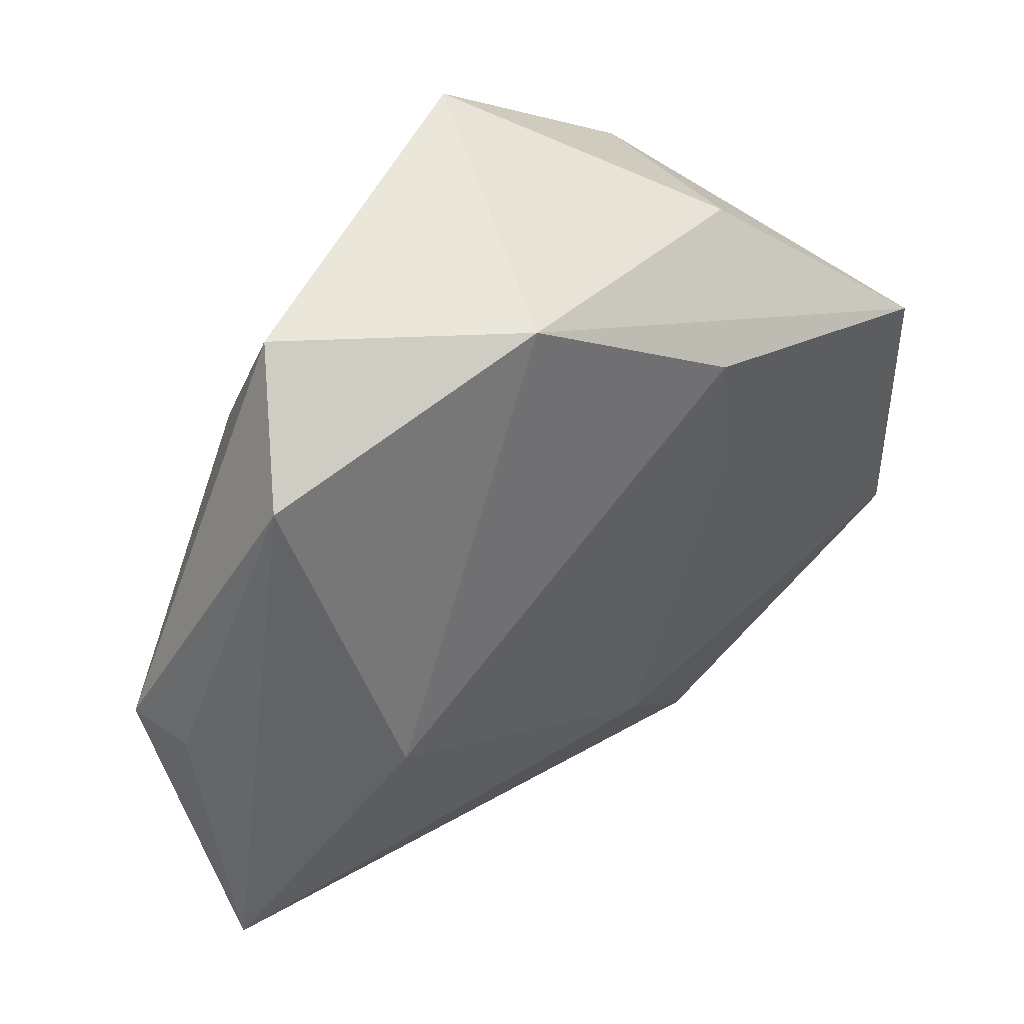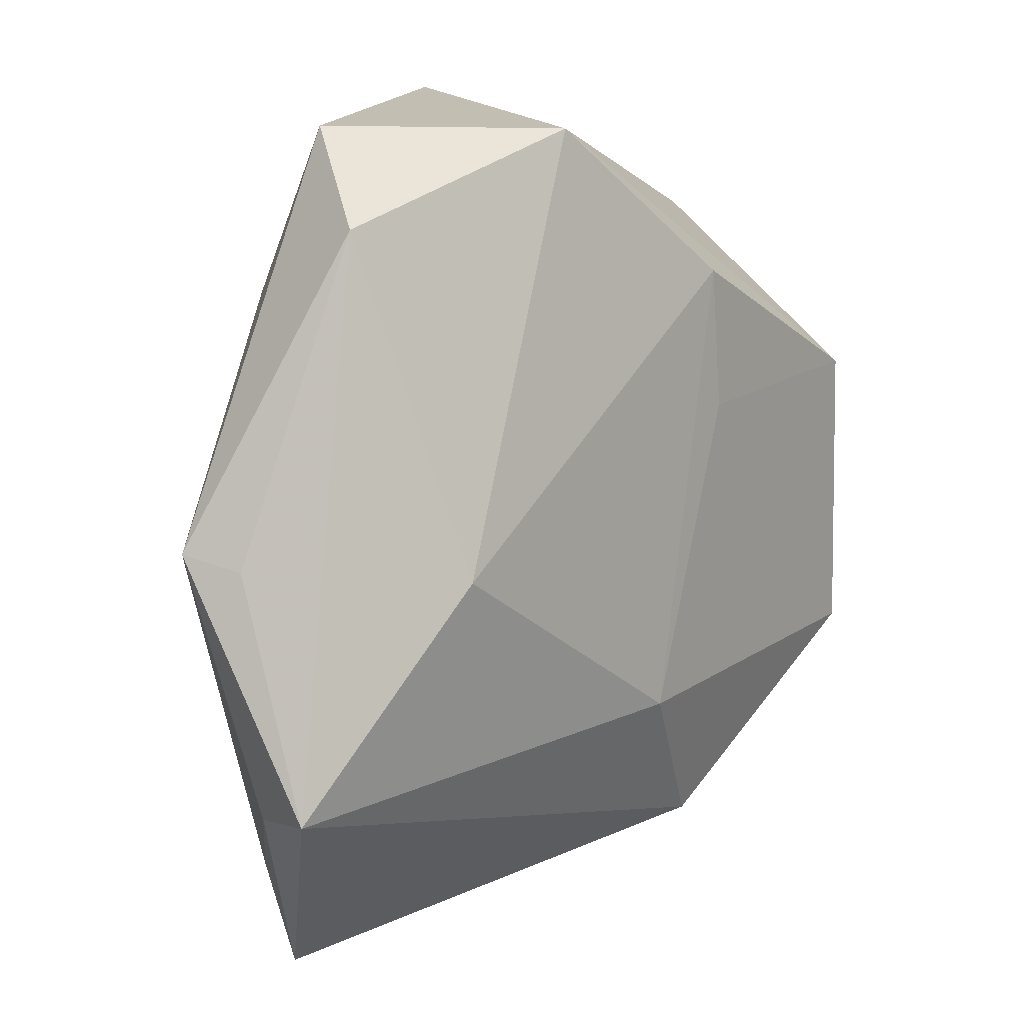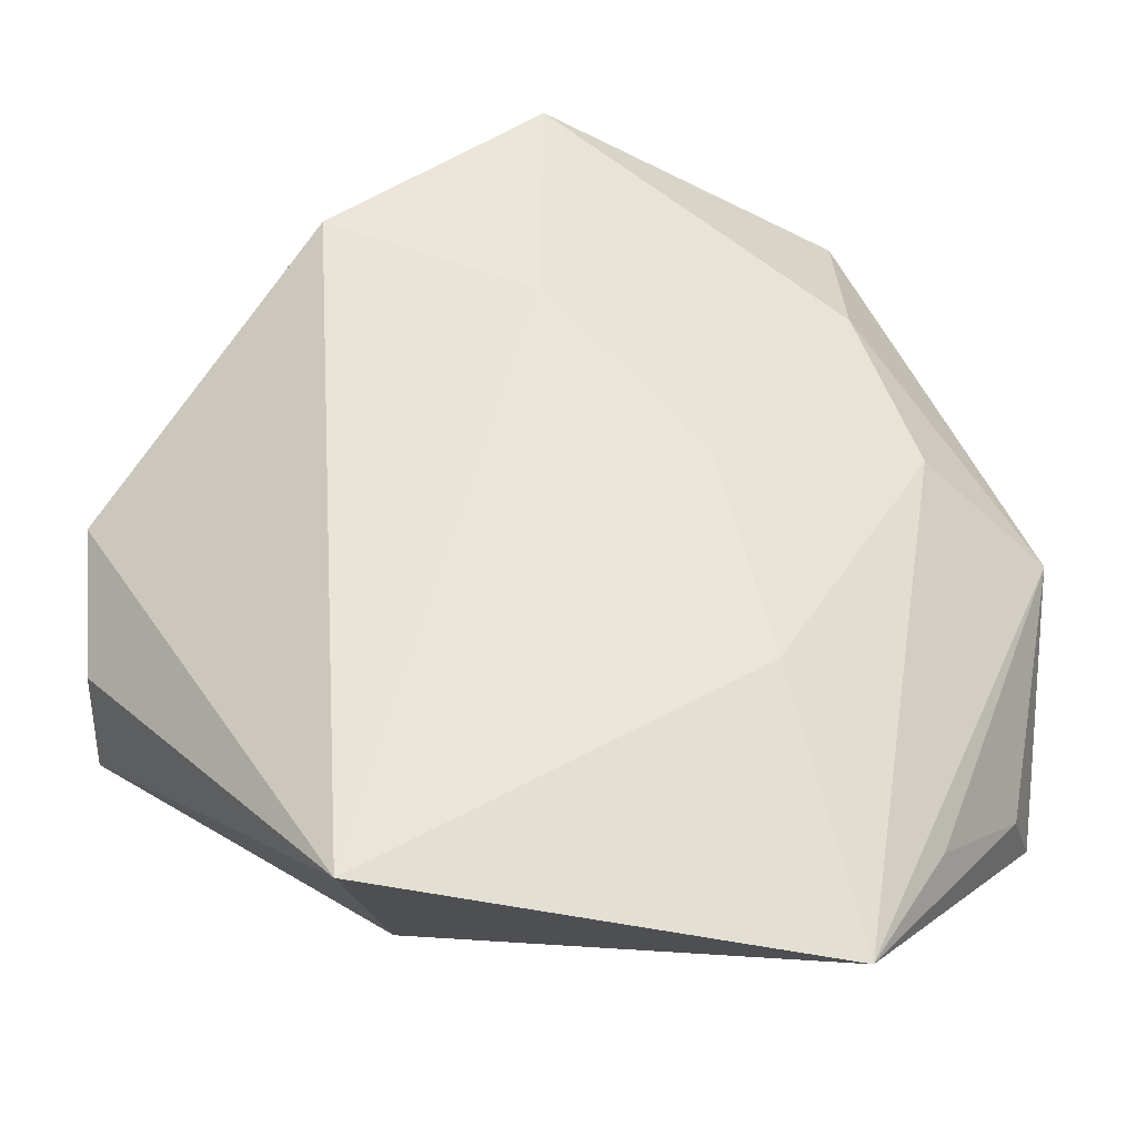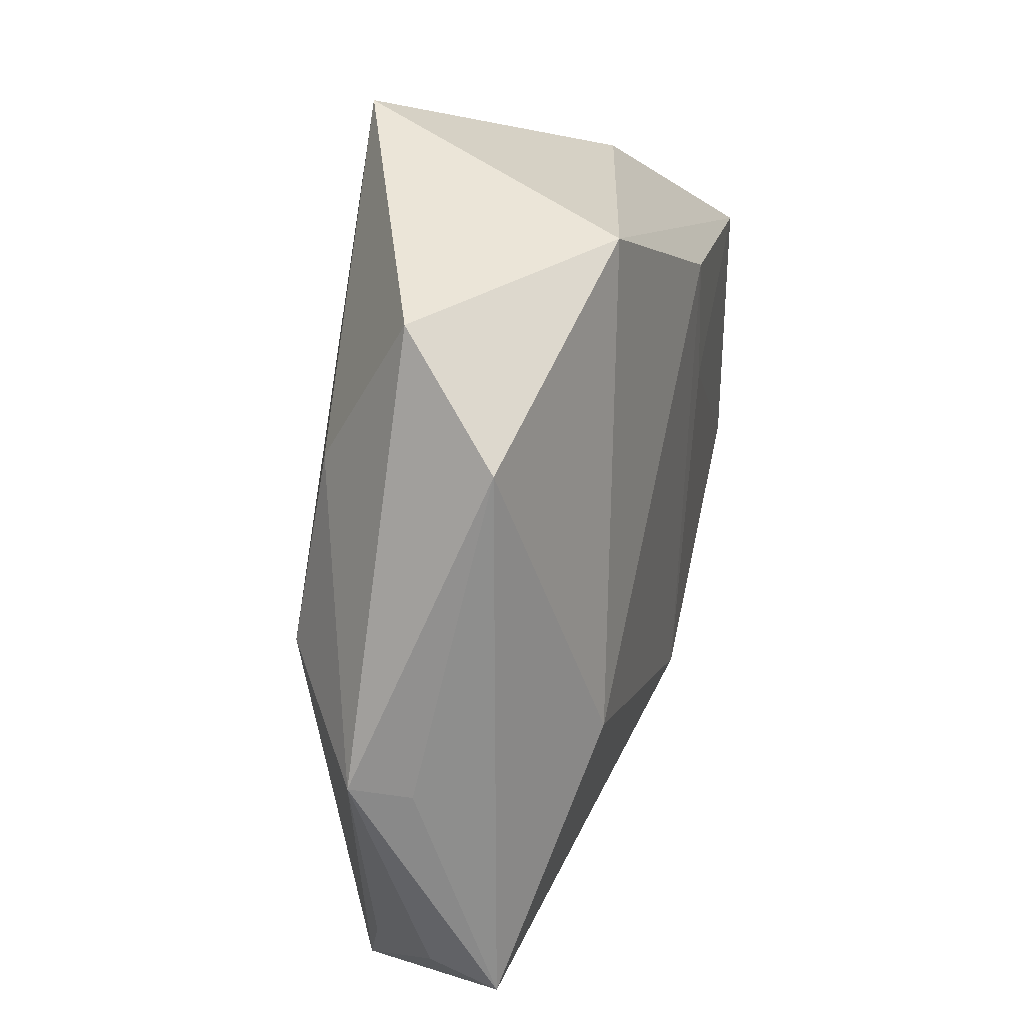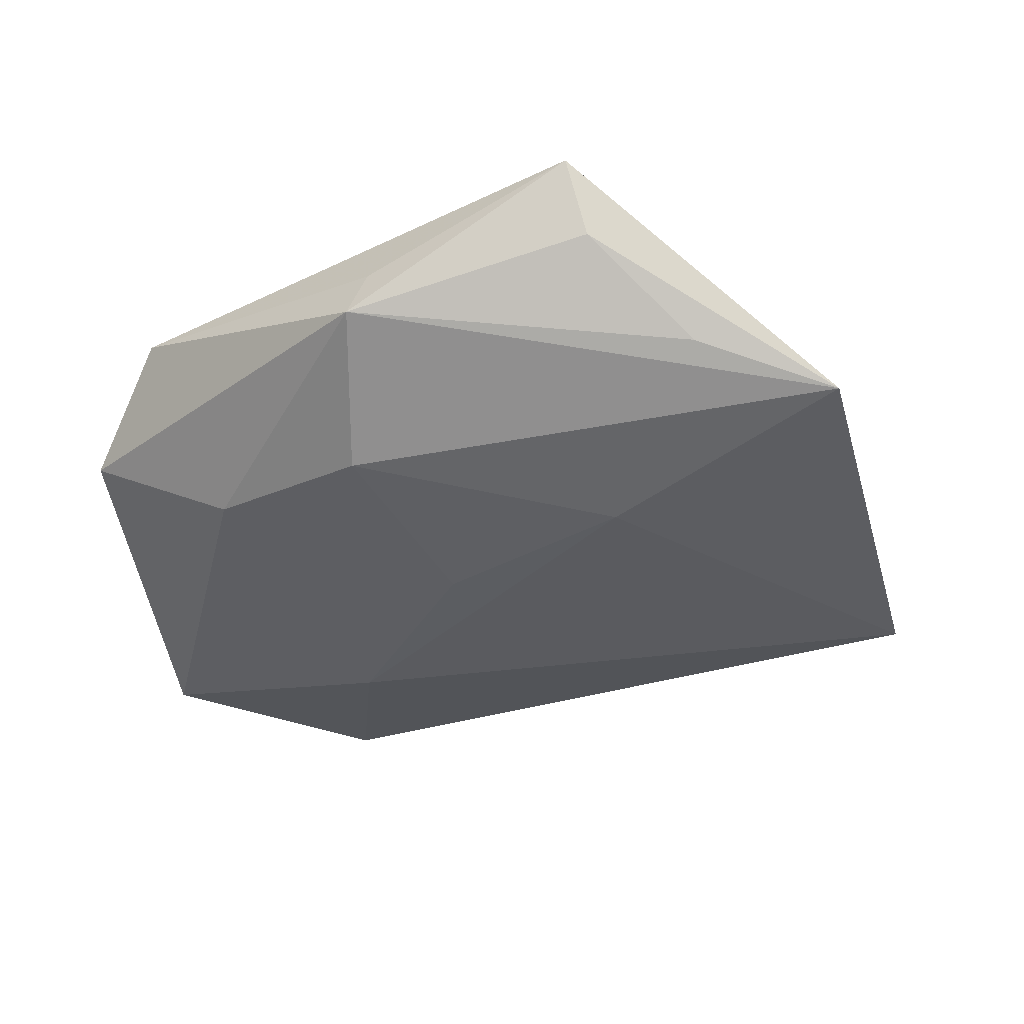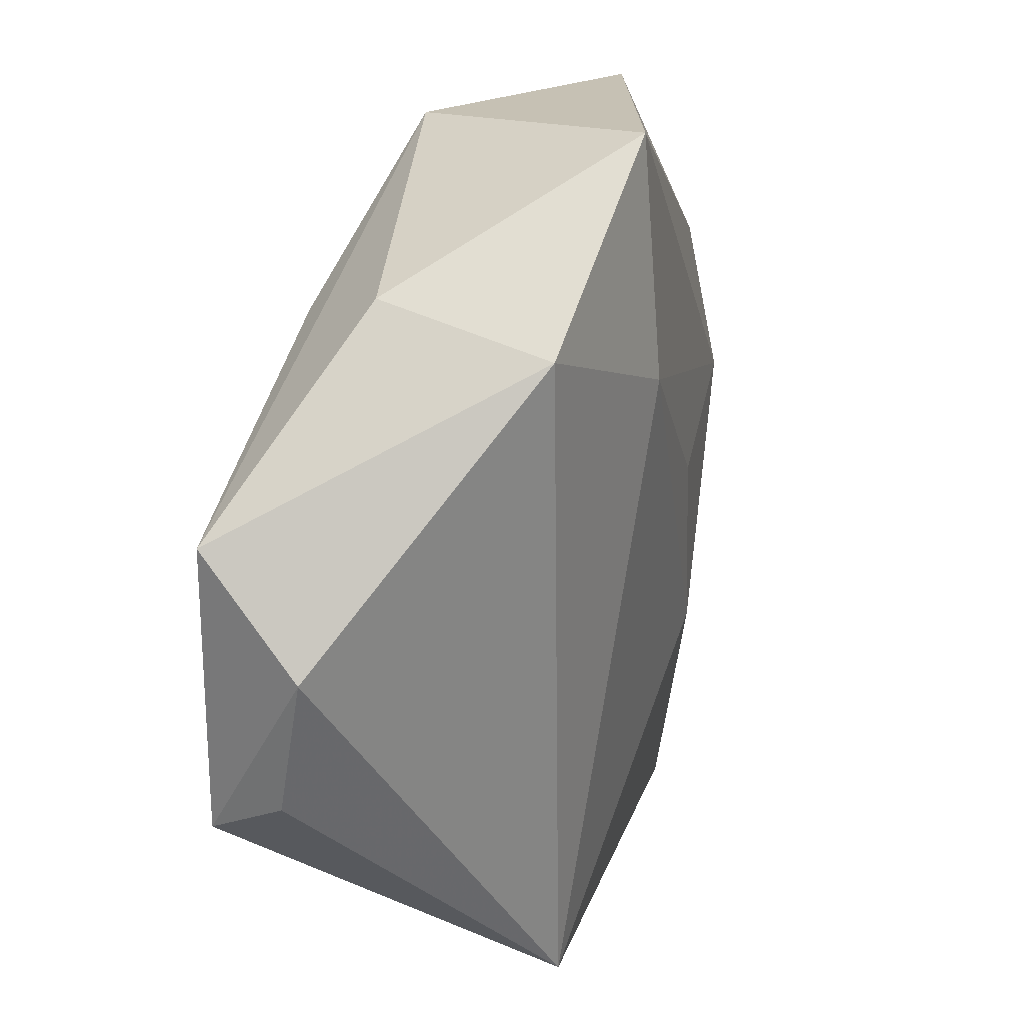
<metadata>
{"format":"obj","ext":"obj","renderer":"f3d","projection":"perspective","resolution":1024,"background":"white","views":[{"elev":48.3,"azim":-39.2,"up":"+Y"},{"elev":9.3,"azim":-51.3,"up":"+Y"},{"elev":-34.1,"azim":174.7,"up":"+Y"},{"elev":37.9,"azim":-73.4,"up":"+Y"},{"elev":-31.4,"azim":-70.4,"up":"+Z"},{"elev":26.3,"azim":112.1,"up":"+Y"}]}
</metadata>
<code>
v -0.01053 0.002551 -0.0158
v 0.02365 0.03093 0.003321
v -0.006271 0.03886 0.01155
v 0.04416 -0.01155 0.004385
v -0.02349 -0.04347 -0.009027
v 0.01398 0.02455 0.01504
v -0.0312 -0.03085 -0.00528
v 0.005067 0.01898 -0.01757
v -0.04378 0.001421 -0.002584
v -0.02601 -0.001588 0.01632
v -0.04309 -0.02152 0.01098
v 0.04274 0.01295 0.01229
v 0.01539 -0.03276 0.01096
v 0.003526 -0.01838 0.01631
v 0.04542 0.002754 0.001447
v -0.01603 -0.01773 -0.01454
v -0.03084 0.00594 -0.01201
v -0.02518 0.02341 -0.01043
v -0.04191 0.0001033 0.00288
v -0.02549 0.03915 -0.002298
v 0.004587 0.04304 -0.01537
v 0.02523 0.02808 -0.01458
v 0.02083 -0.04017 -0.01383
v 0.04305 -0.01597 0.01236
v -0.04022 -0.02274 0.003452
v 0.01498 0.01076 0.01527
v -0.0324 0.0301 0.007667
f 13 5 23
f 23 22 15
f 15 22 12
f 6 3 10
f 12 3 6
f 12 22 2
f 2 3 12
f 14 6 10
f 23 15 4
f 20 3 21
f 21 2 22
f 3 2 21
f 9 17 5
f 17 21 8
f 8 22 23
f 8 21 22
f 10 3 27
f 27 3 20
f 20 9 27
f 27 9 19
f 24 14 13
f 24 15 12
f 24 4 15
f 24 13 23
f 23 4 24
f 12 6 26
f 6 14 26
f 26 24 12
f 14 24 26
f 13 14 11
f 5 13 11
f 11 25 5
f 11 14 10
f 10 27 11
f 11 27 19
f 19 9 11
f 11 9 25
f 20 21 18
f 18 21 17
f 18 9 20
f 17 9 18
f 5 25 7
f 7 9 5
f 25 9 7
f 23 5 16
f 16 8 23
f 5 17 16
f 17 8 1
f 1 16 17
f 8 16 1

</code>
